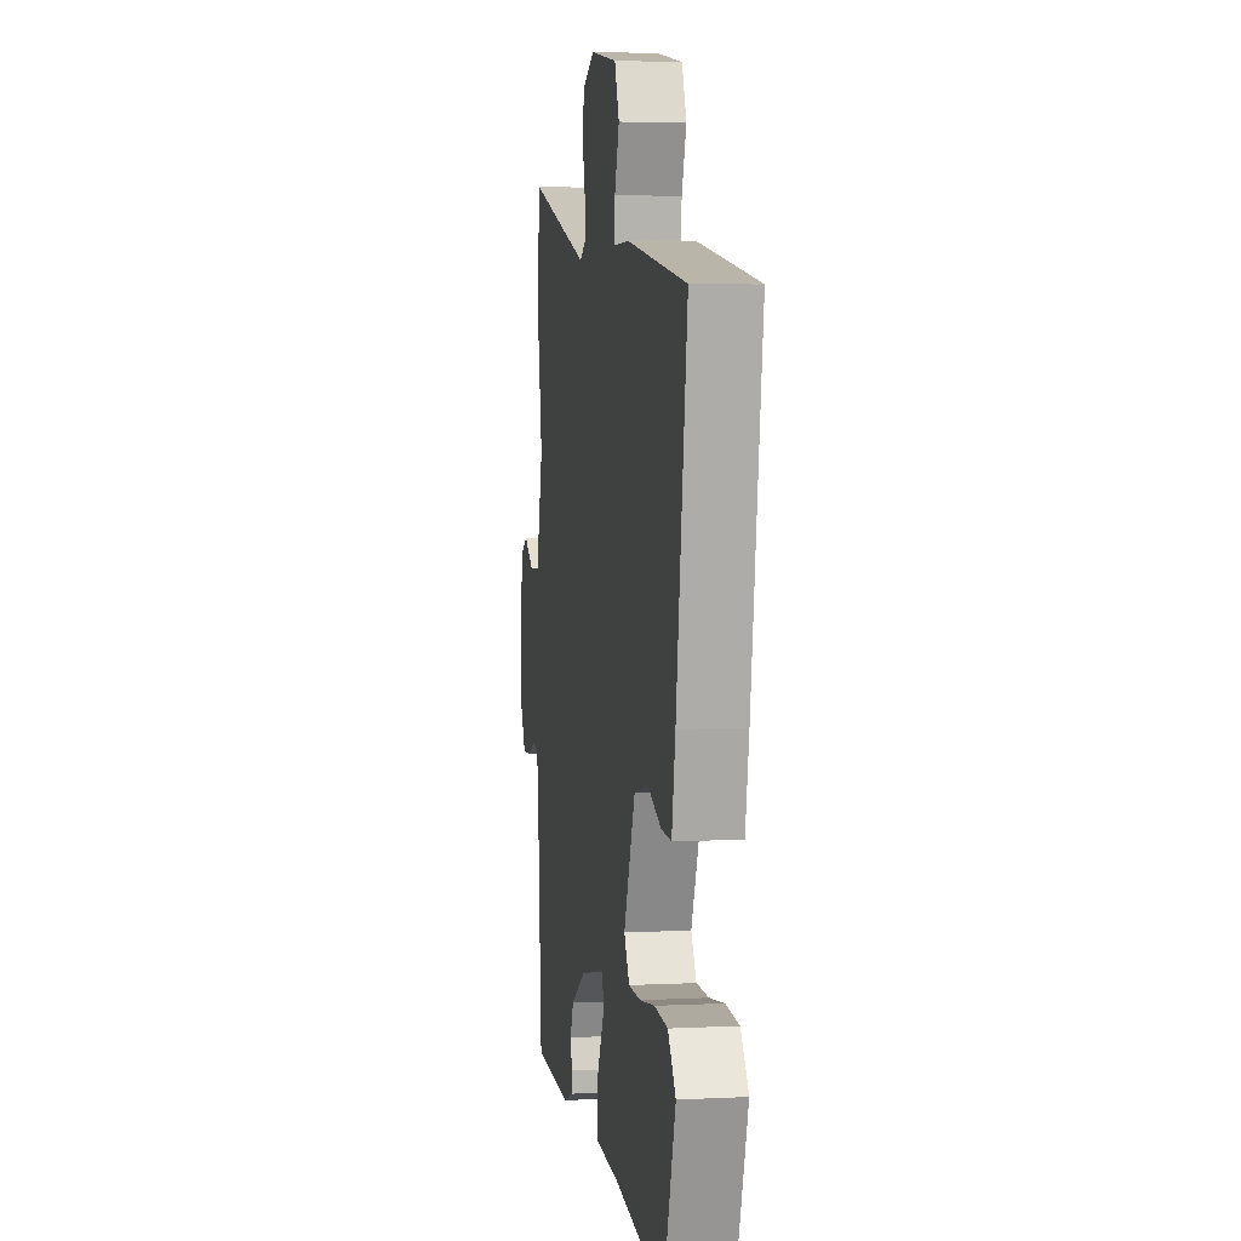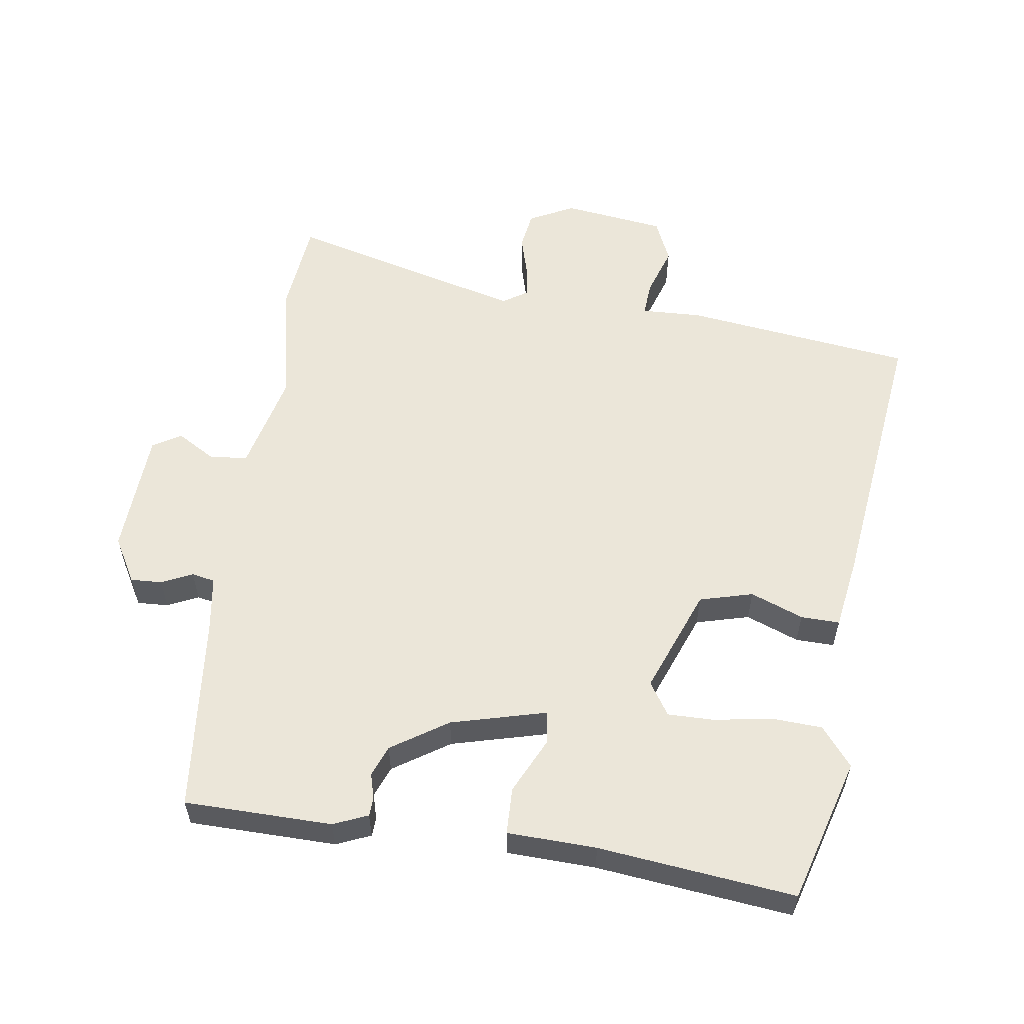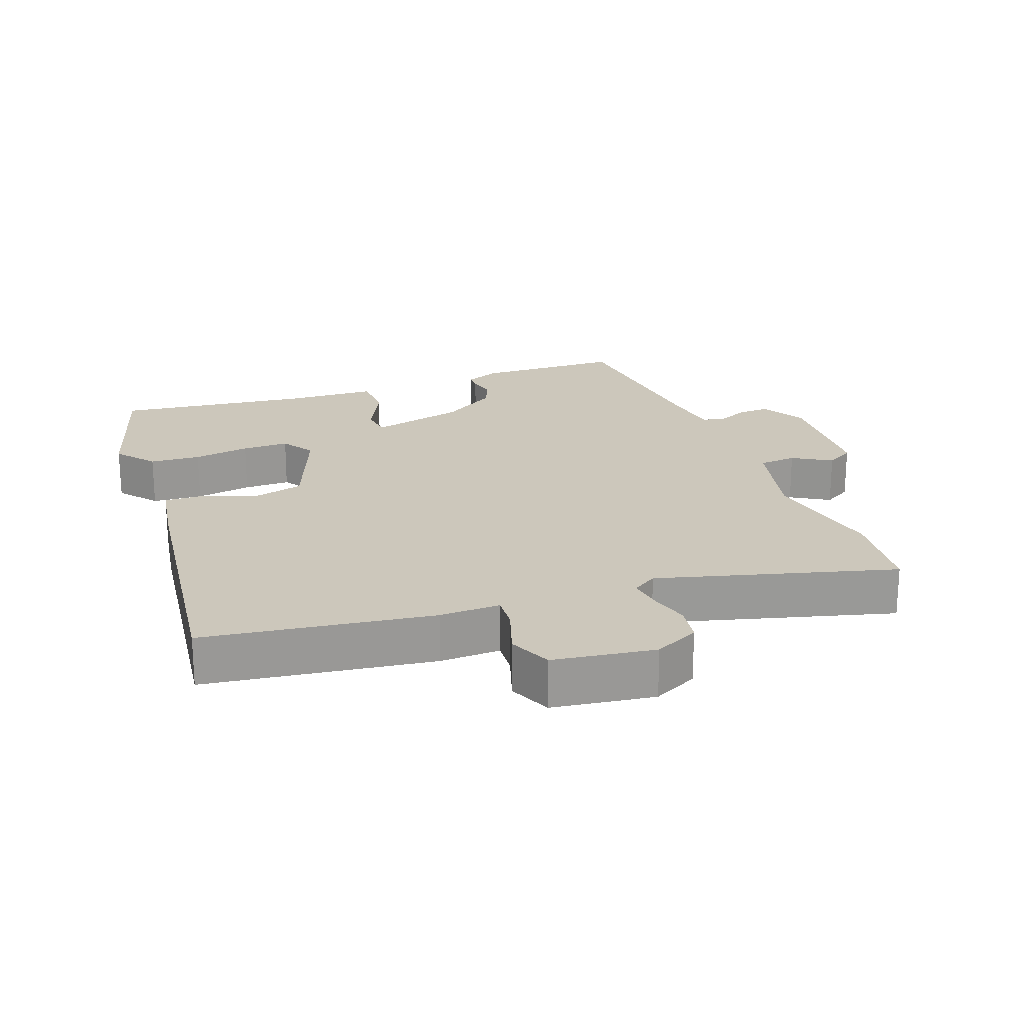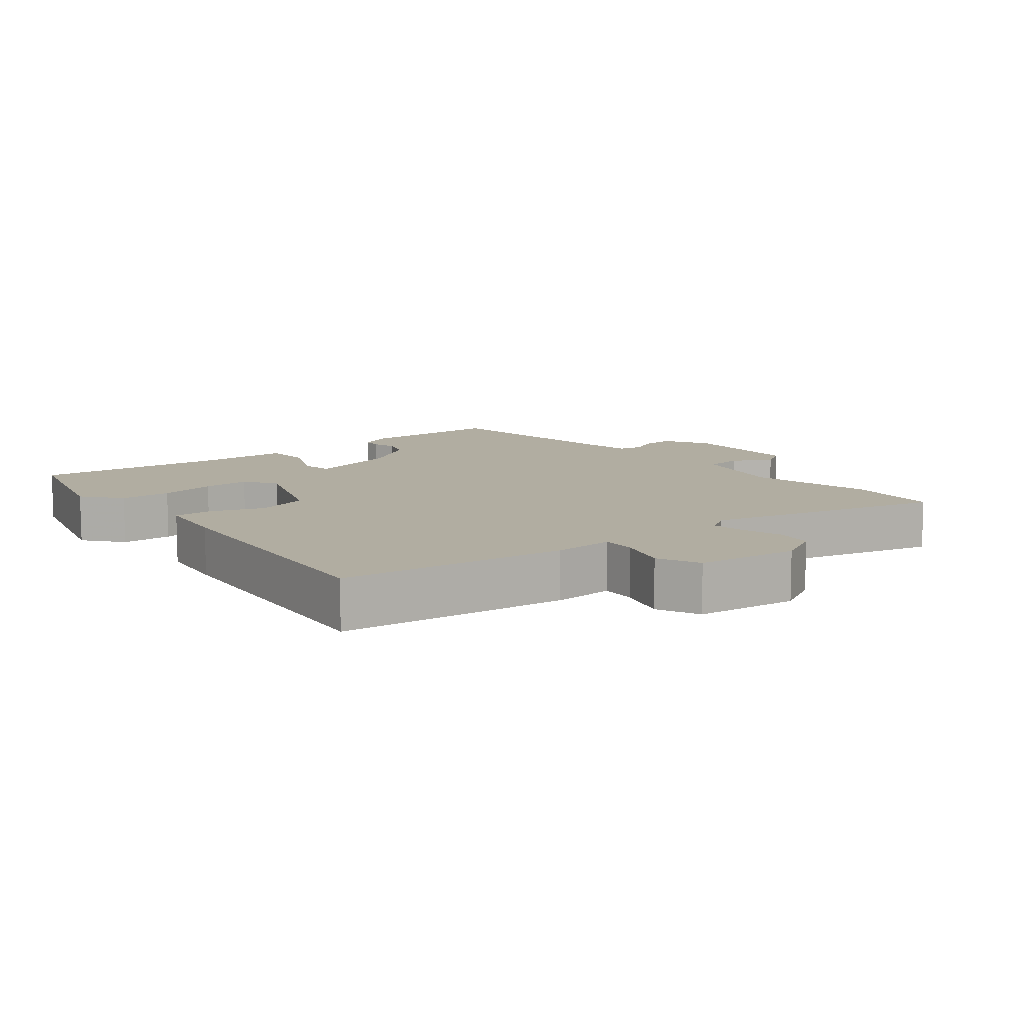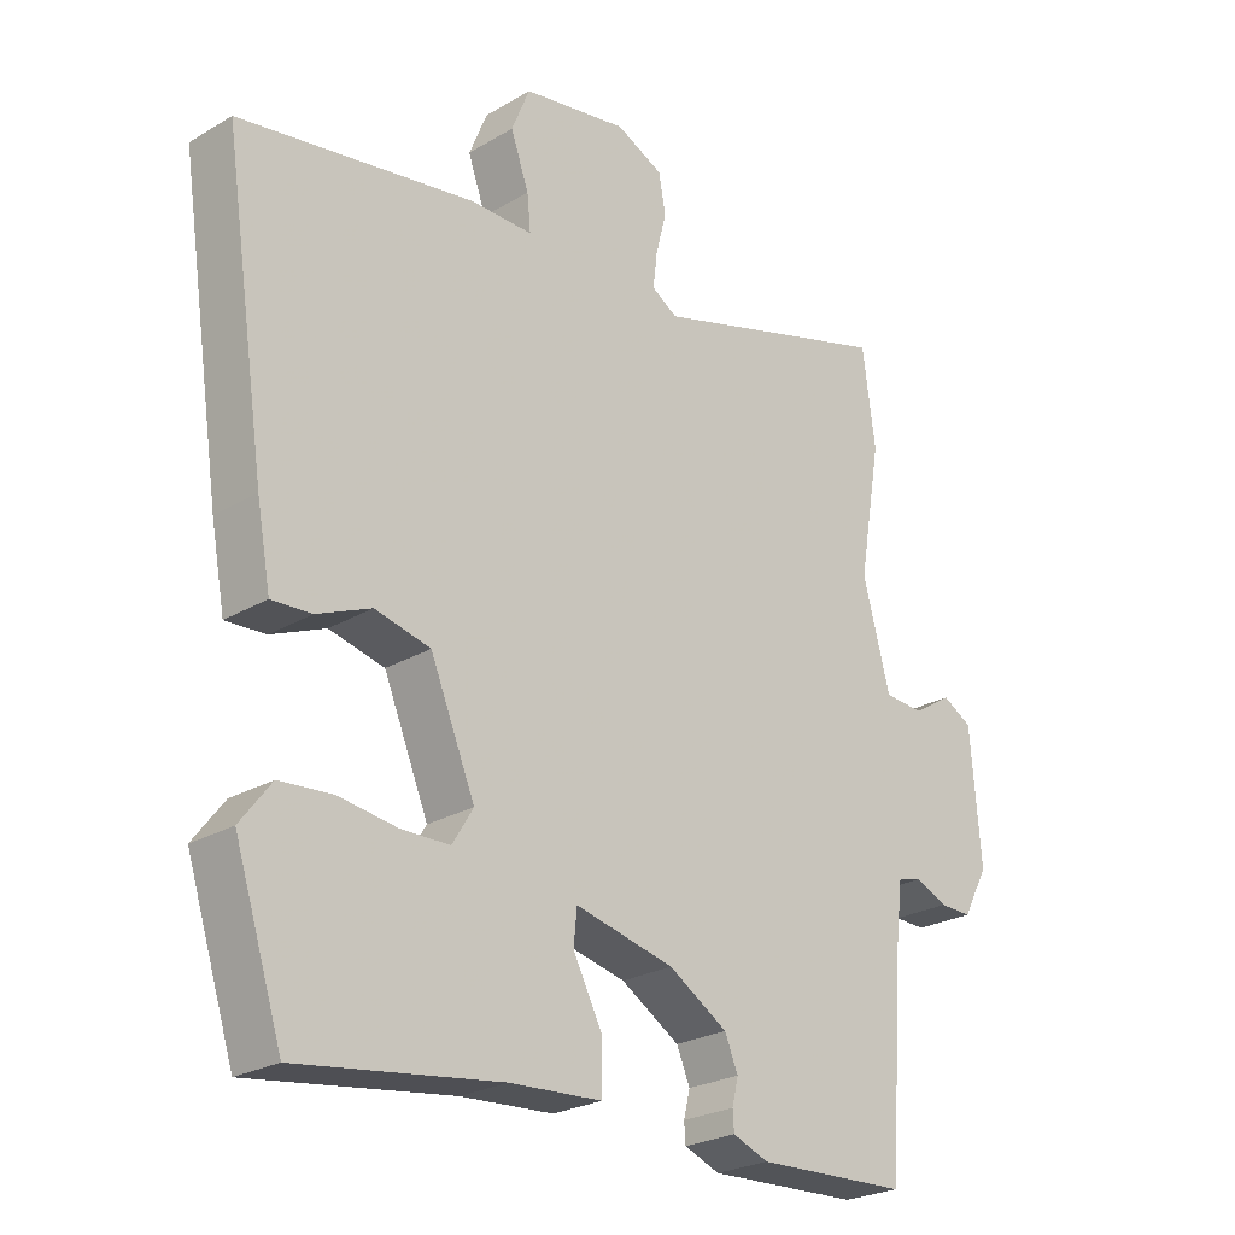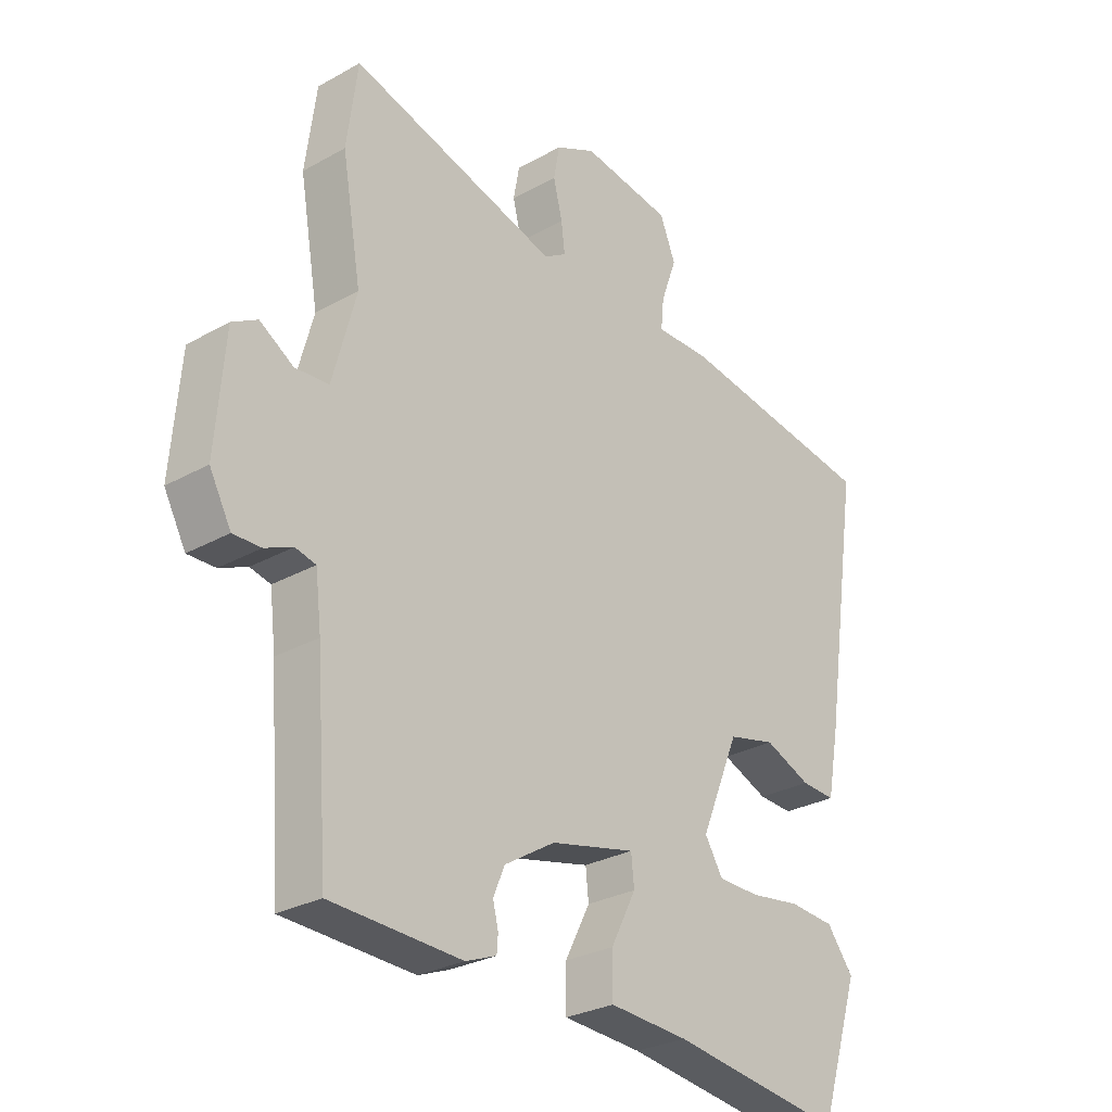
<metadata>
{"format":"obj","ext":"obj","renderer":"f3d","projection":"perspective","resolution":1024,"background":"white","views":[{"elev":4.8,"azim":-99.1,"up":"+Z"},{"elev":57.0,"azim":-173.3,"up":"+Y"},{"elev":21.6,"azim":-21.5,"up":"+Y"},{"elev":10.4,"azim":-41.2,"up":"+Y"},{"elev":-24.7,"azim":-46.0,"up":"+Z"},{"elev":-28.1,"azim":130.4,"up":"+Z"}]}
</metadata>
<code>
v -0.52 0.07 0.429
v -0.185 0.07 0.481
v -0.095 0.07 0.48
v -0.1 0.07 0.531
v -0.126 0.07 0.604
v -0.1 0.07 0.668
v 0.05 0.07 0.692
v 0.117 0.07 0.66
v 0.127 0.07 0.605
v 0.112 0.07 0.545
v 0.106 0.07 0.496
v 0.143 0.07 0.473
v 0.49 0.07 0.574
v 0.508 0.07 0.437
v 0.476 0.07 0.251
v 0.515 0.07 0.106
v 0.571 0.07 0.102
v 0.627 0.07 0.137
v 0.669 0.07 0.113
v 0.684 0.07 -0.072
v 0.648 0.07 -0.139
v 0.602 0.07 -0.138
v 0.556 0.07 -0.118
v 0.522 0.07 -0.126
v 0.512 0.07 -0.21
v 0.491 0.07 -0.499
v 0.274 0.07 -0.508
v 0.223 0.07 -0.488
v 0.221 0.07 -0.46
v 0.23 0.07 -0.423
v 0.211 0.07 -0.378
v 0.127 0.07 -0.326
v -0.014 0.07 -0.293
v -0.019 0.07 -0.341
v 0.023 0.07 -0.423
v 0.023 0.07 -0.492
v -0.108 0.07 -0.5
v -0.396 0.07 -0.54
v -0.464 0.07 -0.328
v -0.42 0.07 -0.27
v -0.345 0.07 -0.264
v -0.261 0.07 -0.276
v -0.192 0.07 -0.275
v -0.162 0.07 -0.226
v -0.226 0.07 -0.072
v -0.305 0.07 -0.053
v -0.382 0.07 -0.085
v -0.439 0.07 -0.088
v -0.459 0.07 0.02
v -0.52 0 0.429
v -0.185 0 0.481
v -0.095 0 0.48
v -0.1 0 0.531
v -0.126 0 0.604
v -0.1 0 0.668
v 0.05 0 0.692
v 0.117 0 0.66
v 0.127 0 0.605
v 0.112 0 0.545
v 0.106 0 0.496
v 0.143 0 0.473
v 0.49 0 0.574
v 0.508 0 0.437
v 0.476 0 0.251
v 0.515 0 0.106
v 0.571 0 0.102
v 0.627 0 0.137
v 0.669 0 0.113
v 0.684 0 -0.072
v 0.648 0 -0.139
v 0.602 0 -0.138
v 0.556 0 -0.118
v 0.522 0 -0.126
v 0.512 0 -0.21
v 0.491 0 -0.499
v 0.274 0 -0.508
v 0.223 0 -0.488
v 0.221 0 -0.46
v 0.23 0 -0.423
v 0.211 0 -0.378
v 0.127 0 -0.326
v -0.014 0 -0.293
v -0.019 0 -0.341
v 0.023 0 -0.423
v 0.023 0 -0.492
v -0.108 0 -0.5
v -0.396 0 -0.54
v -0.464 0 -0.328
v -0.42 0 -0.27
v -0.345 0 -0.264
v -0.261 0 -0.276
v -0.192 0 -0.275
v -0.162 0 -0.226
v -0.226 0 -0.072
v -0.305 0 -0.053
v -0.382 0 -0.085
v -0.439 0 -0.088
v -0.459 0 0.02
f 1 2 3
f 49 1 3
f 48 49 3
f 47 48 3
f 46 47 3
f 45 46 3
f 44 45 3
f 40 41 42
f 39 40 42
f 38 39 42
f 37 38 42
f 37 42 43
f 36 37 43
f 35 36 43
f 34 35 43
f 33 34 43 44
f 28 29 30
f 27 28 30
f 26 27 30
f 25 26 30
f 24 25 30 31
f 21 22 23
f 20 21 23
f 19 20 23
f 18 19 23
f 17 18 23
f 16 17 23 24
f 24 31 32
f 16 24 32
f 15 16 32
f 32 33 44
f 15 32 44
f 14 15 44
f 13 14 44
f 12 13 44
f 8 9 10
f 7 8 10
f 6 7 10
f 5 6 10
f 4 5 10
f 11 12 44 3
f 3 4 10 11
f 52 51 50
f 52 50 98
f 52 98 97
f 52 97 96
f 52 96 95
f 52 95 94
f 52 94 93
f 91 90 89
f 91 89 88
f 91 88 87
f 91 87 86
f 92 91 86
f 92 86 85
f 92 85 84
f 92 84 83
f 93 92 83 82
f 79 78 77
f 79 77 76
f 79 76 75
f 79 75 74
f 80 79 74 73
f 72 71 70
f 72 70 69
f 72 69 68
f 72 68 67
f 72 67 66
f 73 72 66 65
f 81 80 73
f 81 73 65
f 81 65 64
f 93 82 81
f 93 81 64
f 93 64 63
f 93 63 62
f 93 62 61
f 59 58 57
f 59 57 56
f 59 56 55
f 59 55 54
f 59 54 53
f 52 93 61 60
f 60 59 53 52
f 1 50 51 2
f 2 51 52 3
f 3 52 53 4
f 4 53 54 5
f 5 54 55 6
f 6 55 56 7
f 7 56 57 8
f 8 57 58 9
f 9 58 59 10
f 10 59 60 11
f 11 60 61 12
f 12 61 62 13
f 13 62 63 14
f 14 63 64 15
f 15 64 65 16
f 16 65 66 17
f 17 66 67 18
f 18 67 68 19
f 19 68 69 20
f 20 69 70 21
f 21 70 71 22
f 22 71 72 23
f 23 72 73 24
f 24 73 74 25
f 25 74 75 26
f 26 75 76 27
f 27 76 77 28
f 28 77 78 29
f 29 78 79 30
f 30 79 80 31
f 31 80 81 32
f 32 81 82 33
f 33 82 83 34
f 34 83 84 35
f 35 84 85 36
f 36 85 86 37
f 37 86 87 38
f 38 87 88 39
f 39 88 89 40
f 40 89 90 41
f 41 90 91 42
f 42 91 92 43
f 43 92 93 44
f 44 93 94 45
f 45 94 95 46
f 46 95 96 47
f 47 96 97 48
f 48 97 98 49
f 49 98 50 1

</code>
